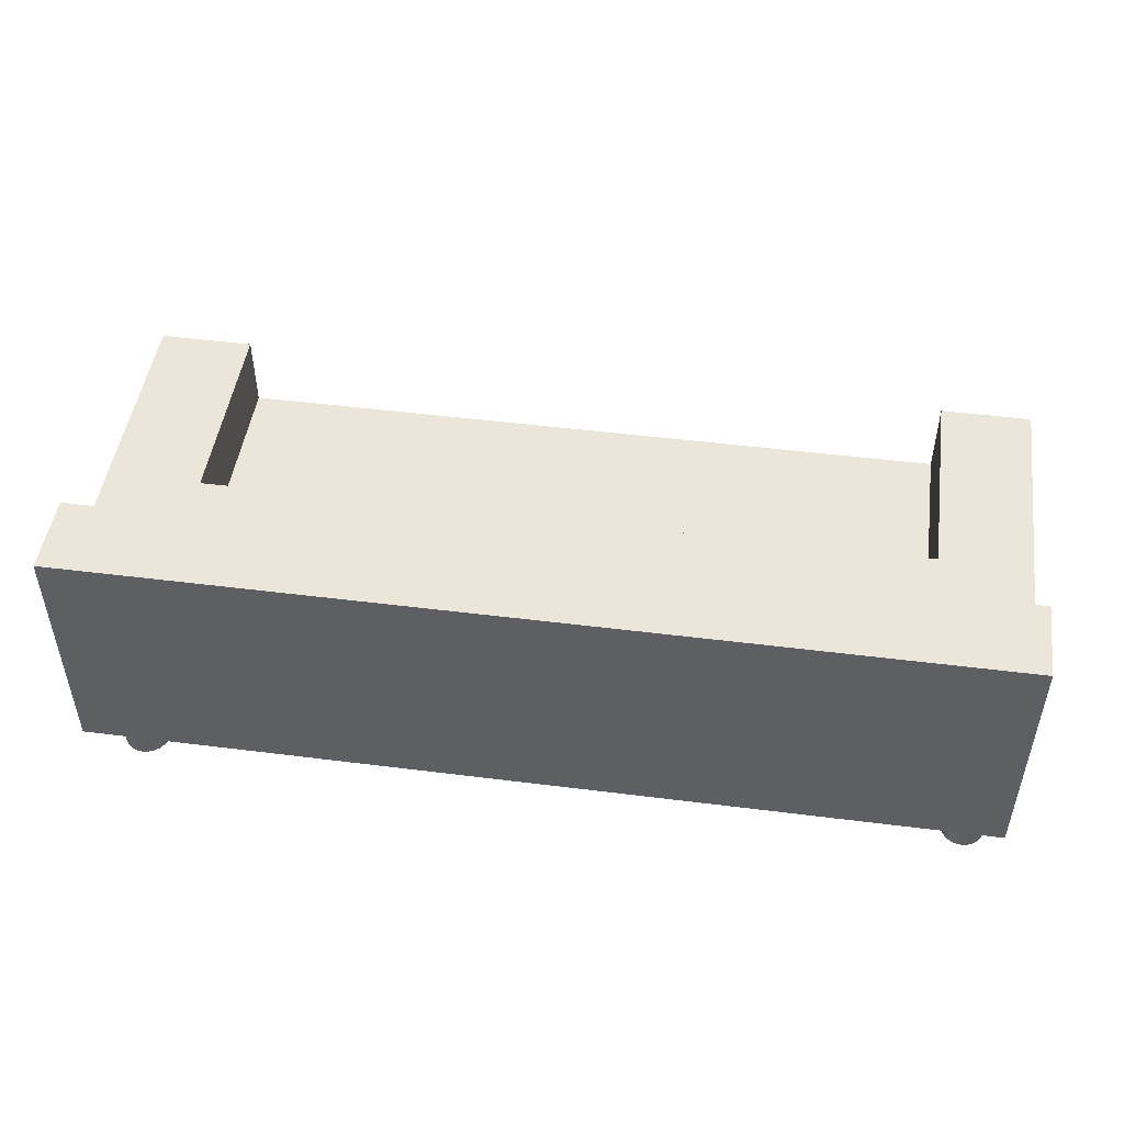
<metadata>
{"format":"obj","ext":"obj","renderer":"f3d","projection":"perspective","resolution":1024,"background":"white","views":[{"elev":48.4,"azim":8.0,"up":"+Y"}]}
</metadata>
<code>
v 0.3447 0.08473 -0.1972
v -0.006374 0.08473 0.06581
v 0.3447 0.08473 0.06581
v -0.3575 0.08473 -0.1972
v 0.3447 0.2301 0.06581
v -0.006374 0.08473 0.06652
v -0.4493 -0.01134 -0.1972
v -0.006374 0.2301 0.06581
v 0.3447 0.08473 0.09467
v -0.3575 0.08473 0.06652
v 0.4327 -0.01134 -0.1972
v -0.3575 0.1602 -0.1972
v -0.006374 0.2301 0.06652
v 0.3447 0.1602 0.09467
v 0.3447 0.1602 -0.1972
v 0.4327 0.1602 -0.1972
v -0.4493 0.1602 -0.1972
v -0.3575 0.2301 0.107
v 0.3447 0.1602 0.107
v 0.3447 0.1602 0.001417
v -0.3575 0.2301 0.06652
v 0.4327 -0.01134 0.1842
v 0.3447 0.2301 0.107
v 0.4327 0.1602 0.107
v -0.4493 0.2301 0.107
v 0.4327 0.2301 0.107
v 0.4327 0.2301 0.1842
v -0.4493 0.2301 0.1842
v -0.3981 -0.01134 -0.1873
v -0.3575 0.2301 0.06581
v -0.3575 0.08473 0.09467
v -0.3929 -0.01134 -0.1866
v -0.4034 -0.01134 -0.1866
v -0.4493 0.1602 0.107
v -0.3575 0.1602 0.09467
v 0.4182 -0.01134 0.1531
v 0.4039 -0.01134 -0.1848
v -0.3981 -0.04653 -0.1873
v -0.4083 -0.01134 -0.1846
v -0.4034 -0.04653 -0.1866
v -0.4493 -0.01134 0.1842
v 0.4175 -0.01134 0.1583
v 0.4175 -0.01134 0.1479
v 0.4085 -0.01134 -0.1842
v -0.3879 -0.01134 -0.1846
v -0.3929 -0.04653 -0.1866
v -0.4126 -0.01134 -0.1813
v -0.4083 -0.04653 -0.1846
v -0.4203 -0.01134 0.1531
v -0.3575 0.1602 0.107
v 0.4155 -0.01134 0.1632
v 0.4175 -0.04653 0.1583
v 0.4182 -0.04653 0.1531
v 0.4155 -0.01134 0.143
v 0.4128 -0.01134 -0.1824
v 0.4039 -0.04653 -0.1848
v 0.3992 -0.01134 -0.1842
v -0.4158 -0.01134 -0.1771
v -0.4126 -0.04653 -0.1813
v -0.3879 -0.04653 -0.1846
v -0.4196 -0.01134 0.1588
v -0.4196 -0.01134 0.1474
v 0.4123 -0.01134 0.1674
v 0.4155 -0.04653 0.1632
v 0.4175 -0.04653 0.1479
v 0.4123 -0.01134 0.1388
v 0.4166 -0.01134 -0.1796
v 0.4085 -0.04653 -0.1842
v 0.3992 -0.04653 -0.1842
v 0.3949 -0.01134 -0.1824
v -0.4179 -0.01134 -0.1722
v -0.3837 -0.04653 -0.1813
v -0.3981 -0.01134 0.1753
v -0.4173 -0.01134 0.1642
v -0.4203 -0.04653 0.1531
v -0.4173 -0.01134 0.142
v -0.4196 -0.04653 0.1474
v 0.4081 -0.01134 0.1706
v 0.4123 -0.04653 0.1674
v 0.3777 -0.04653 0.1531
v 0.3784 -0.04653 0.1583
v 0.3784 -0.04653 0.1479
v 0.4155 -0.04653 0.143
v 0.4081 -0.01134 0.1356
v 0.4194 -0.01134 -0.1759
v 0.4128 -0.04653 -0.1824
v -0.3837 -0.01134 -0.1813
v 0.3949 -0.04653 -0.1824
v -0.4186 -0.01134 -0.1669
v -0.4158 -0.04653 -0.1771
v -0.3805 -0.04653 -0.1771
v -0.4039 -0.01134 0.1745
v 0.398 -0.01134 0.1733
v -0.4138 -0.01134 0.1688
v -0.4196 -0.04653 0.1588
v -0.4138 -0.01134 0.1374
v -0.4173 -0.04653 0.142
v 0.4032 -0.01134 0.1726
v 0.3804 -0.04653 0.1632
v 0.3804 -0.04653 0.143
v 0.4123 -0.04653 0.1388
v 0.4081 -0.04653 0.1356
v 0.4032 -0.01134 0.1336
v 0.4212 -0.01134 -0.1715
v 0.4194 -0.04653 -0.1759
v 0.4166 -0.04653 -0.1796
v 0.3912 -0.01134 -0.1796
v 0.3912 -0.04653 -0.1796
v -0.4179 -0.01134 -0.1616
v -0.4179 -0.04653 -0.1722
v -0.4092 -0.01134 0.1723
v -0.3981 -0.04653 0.1753
v -0.3924 -0.01134 0.1745
v -0.4173 -0.04653 0.1642
v -0.3767 -0.04653 0.1588
v -0.376 -0.04653 0.1531
v -0.4092 -0.01134 0.1339
v -0.4138 -0.04653 0.1374
v -0.3767 -0.04653 0.1474
v 0.4081 -0.04653 0.1706
v 0.3836 -0.04653 0.1674
v 0.3784 -0.01134 0.1583
v 0.3777 -0.01134 0.1531
v 0.3804 -0.01134 0.1632
v 0.3784 -0.01134 0.1479
v 0.3836 -0.04653 0.1388
v 0.4032 -0.04653 0.1336
v 0.398 -0.01134 0.1329
v 0.4218 -0.01134 -0.1669
v 0.4212 -0.04653 -0.1715
v -0.3805 -0.01134 -0.1771
v -0.4158 -0.01134 -0.1567
v -0.4186 -0.04653 -0.1669
v -0.3784 -0.04653 -0.1722
v -0.4039 -0.04653 0.1745
v -0.3924 -0.04653 0.1745
v 0.4032 -0.04653 0.1726
v -0.3871 -0.01134 0.1723
v -0.4092 -0.04653 0.1723
v -0.4138 -0.04653 0.1688
v -0.3789 -0.04653 0.1642
v -0.4039 -0.01134 0.1317
v -0.3789 -0.04653 0.142
v 0.3836 -0.01134 0.1674
v 0.3804 -0.01134 0.143
v 0.3878 -0.04653 0.1356
v 0.3927 -0.04653 0.1336
v 0.398 -0.04653 0.1329
v 0.4212 -0.01134 -0.1623
v 0.4218 -0.04653 -0.1669
v 0.3883 -0.04653 -0.1759
v 0.3883 -0.01134 -0.1759
v -0.4126 -0.01134 -0.1525
v -0.4179 -0.04653 -0.1616
v -0.3777 -0.04653 -0.1669
v 0.398 -0.04653 0.1733
v -0.3871 -0.04653 0.1723
v 0.3927 -0.01134 0.1726
v -0.3825 -0.04653 0.1688
v -0.3767 -0.01134 0.1588
v -0.376 -0.01134 0.1531
v -0.3767 -0.01134 0.1474
v -0.3981 -0.01134 0.1309
v -0.4092 -0.04653 0.1339
v -0.3825 -0.04653 0.1374
v -0.3789 -0.01134 0.142
v 0.3878 -0.04653 0.1706
v -0.3789 -0.01134 0.1642
v 0.3836 -0.01134 0.1388
v 0.3878 -0.01134 0.1356
v 0.4194 -0.01134 -0.1579
v 0.4212 -0.04653 -0.1623
v 0.3865 -0.04653 -0.1715
v -0.3784 -0.01134 -0.1722
v -0.4158 -0.04653 -0.1567
v -0.3784 -0.04653 -0.1616
v 0.3927 -0.04653 0.1726
v 0.3878 -0.01134 0.1706
v -0.4039 -0.04653 0.1317
v -0.3825 -0.01134 0.1374
v -0.3825 -0.01134 0.1688
v 0.3927 -0.01134 0.1336
v 0.4166 -0.01134 -0.1542
v 0.4194 -0.04653 -0.1579
v 0.3859 -0.04653 -0.1669
v 0.3865 -0.01134 -0.1715
v -0.4083 -0.01134 -0.1492
v -0.4126 -0.04653 -0.1525
v -0.3805 -0.04653 -0.1567
v -0.3777 -0.01134 -0.1669
v -0.3981 -0.04653 0.1309
v -0.3871 -0.04653 0.1339
v -0.3871 -0.01134 0.1339
v -0.3924 -0.01134 0.1317
v 0.4128 -0.01134 -0.1514
v 0.4166 -0.04653 -0.1542
v 0.3865 -0.04653 -0.1623
v 0.3859 -0.01134 -0.1669
v -0.4083 -0.04653 -0.1492
v -0.4034 -0.01134 -0.1472
v -0.3837 -0.04653 -0.1525
v -0.3784 -0.01134 -0.1616
v -0.3924 -0.04653 0.1317
v 0.4085 -0.01134 -0.1496
v 0.3883 -0.04653 -0.1579
v 0.3865 -0.01134 -0.1623
v -0.4034 -0.04653 -0.1472
v -0.3981 -0.01134 -0.1465
v -0.3879 -0.04653 -0.1492
v -0.3805 -0.01134 -0.1567
v 0.4128 -0.04653 -0.1514
v 0.3912 -0.04653 -0.1542
v 0.3883 -0.01134 -0.1579
v -0.3929 -0.04653 -0.1472
v -0.3981 -0.04653 -0.1465
v 0.4039 -0.01134 -0.149
v -0.3879 -0.01134 -0.1492
v -0.3837 -0.01134 -0.1525
v 0.4085 -0.04653 -0.1496
v 0.3912 -0.01134 -0.1542
v -0.3929 -0.01134 -0.1472
v 0.3949 -0.04653 -0.1514
v 0.3992 -0.01134 -0.1496
v 0.3949 -0.01134 -0.1514
v 0.4039 -0.04653 -0.149
v 0.3992 -0.04653 -0.1496
v -0.006374 0.2301 0.08394
v -0.006374 0.08473 0.08376
v -0.006374 0.08473 0.08394
v -0.006374 0.2301 0.08376
g mesh1_mesh1-geometry
f 1 2 3
f 4 2 1
f 2 5 3
f 4 6 2
f 1 7 4
f 5 2 8
f 5 9 3
f 6 4 10
f 1 11 7
f 4 7 12
f 13 5 8
f 9 5 14
f 15 16 1
f 10 13 6
f 11 1 16
f 12 7 17
f 18 5 13
f 14 5 19
f 14 16 20
f 20 16 15
f 13 10 21
f 16 22 11
f 5 18 23
f 18 13 21
f 19 5 23
f 19 16 14
f 22 16 24
f 25 23 18
f 26 19 23
f 16 19 24
f 22 24 27
f 25 26 23
f 19 26 24
f 27 24 26
f 28 26 25
f 26 28 27
g mesh1_mesh1-geometry
f 3 2 1
f 1 2 4
f 3 5 2
f 1 14 3
f 2 6 4
f 4 7 1
f 8 2 5
f 3 9 5
f 9 3 14
f 15 14 1
f 10 4 6
f 7 11 1
f 12 7 4
f 8 5 13
f 14 5 9
f 20 14 15
f 1 16 15
f 4 10 12
f 6 13 10
f 16 1 11
f 11 29 7
f 7 29 11
f 17 7 12
f 13 5 18
f 30 13 8
f 8 13 30
f 19 5 14
f 20 16 14
f 15 16 20
f 31 12 10
f 21 10 13
f 11 22 16
f 11 32 29
f 29 32 11
f 33 7 29
f 29 7 33
f 34 7 17
f 12 35 17
f 23 18 5
f 21 13 18
f 13 30 21
f 21 30 13
f 23 5 19
f 14 16 19
f 35 12 31
f 31 10 35
f 21 35 10
f 24 16 22
f 22 36 11
f 11 36 22
f 11 37 32
f 32 37 11
f 32 38 29
f 29 38 32
f 39 7 33
f 33 7 39
f 29 40 33
f 33 40 29
f 7 34 41
f 17 35 34
f 18 23 25
f 18 35 21
f 23 19 26
f 24 19 16
f 27 24 22
f 36 22 42
f 42 22 36
f 11 36 43
f 43 36 11
f 11 44 37
f 37 44 11
f 37 45 32
f 32 45 37
f 38 32 46
f 46 32 38
f 40 29 38
f 38 29 40
f 47 7 39
f 39 7 47
f 33 48 39
f 39 48 33
f 48 33 40
f 40 33 48
f 28 41 34
f 49 41 7
f 7 41 49
f 50 34 35
f 23 26 25
f 25 34 18
f 50 35 18
f 24 26 19
f 26 24 27
f 27 22 28
f 42 22 51
f 51 22 42
f 52 36 42
f 42 36 52
f 53 43 36
f 36 43 53
f 11 43 54
f 54 43 11
f 11 55 44
f 44 55 11
f 44 56 37
f 37 56 44
f 57 45 37
f 37 45 57
f 45 46 32
f 32 46 45
f 46 40 38
f 38 40 46
f 58 7 47
f 47 7 58
f 39 59 47
f 47 59 39
f 59 39 48
f 48 39 59
f 60 48 40
f 40 48 60
f 41 28 22
f 25 28 34
f 61 41 49
f 49 41 61
f 49 7 62
f 62 7 49
f 50 18 34
f 25 26 28
f 27 28 26
f 51 22 63
f 63 22 51
f 64 42 51
f 51 42 64
f 36 52 53
f 53 52 36
f 42 64 52
f 52 64 42
f 43 53 65
f 65 53 43
f 65 54 43
f 43 54 65
f 11 54 66
f 66 54 11
f 11 67 55
f 55 67 11
f 55 68 44
f 44 68 55
f 56 44 68
f 68 44 56
f 69 37 56
f 56 37 69
f 70 45 57
f 57 45 70
f 37 69 57
f 57 69 37
f 46 45 60
f 60 45 46
f 60 40 46
f 46 40 60
f 71 7 58
f 58 7 71
f 59 58 47
f 47 58 59
f 72 59 48
f 48 59 72
f 72 48 60
f 60 48 72
f 41 73 22
f 22 73 41
f 74 41 61
f 61 41 74
f 75 61 49
f 49 61 75
f 62 7 76
f 76 7 62
f 77 49 62
f 62 49 77
f 63 22 78
f 78 22 63
f 79 51 63
f 63 51 79
f 51 79 64
f 64 79 51
f 52 80 53
f 53 80 52
f 64 81 52
f 52 81 64
f 53 82 65
f 65 82 53
f 54 65 83
f 83 65 54
f 83 66 54
f 54 66 83
f 11 66 84
f 84 66 11
f 11 85 67
f 67 85 11
f 67 86 55
f 55 86 67
f 68 55 86
f 86 55 68
f 68 69 56
f 56 69 68
f 70 87 45
f 45 87 70
f 57 88 70
f 70 88 57
f 88 57 69
f 69 57 88
f 87 60 45
f 45 60 87
f 89 7 71
f 71 7 89
f 90 71 58
f 58 71 90
f 58 59 90
f 90 59 58
f 91 59 72
f 72 59 91
f 60 87 72
f 72 87 60
f 73 41 92
f 92 41 73
f 93 22 73
f 73 22 93
f 94 41 74
f 74 41 94
f 95 74 61
f 61 74 95
f 61 75 95
f 95 75 61
f 49 77 75
f 75 77 49
f 76 7 96
f 96 7 76
f 97 62 76
f 76 62 97
f 62 97 77
f 77 97 62
f 78 22 98
f 98 22 78
f 78 79 63
f 63 79 78
f 79 99 64
f 64 99 79
f 52 81 80
f 80 81 52
f 53 80 82
f 82 80 53
f 64 99 81
f 81 99 64
f 65 82 100
f 100 82 65
f 65 100 83
f 83 100 65
f 66 83 101
f 101 83 66
f 66 102 84
f 84 102 66
f 11 84 103
f 103 84 11
f 11 104 85
f 85 104 11
f 105 67 85
f 85 67 105
f 86 67 106
f 106 67 86
f 86 69 68
f 68 69 86
f 107 87 70
f 70 87 107
f 108 70 88
f 88 70 108
f 86 88 69
f 69 88 86
f 109 7 89
f 89 7 109
f 110 89 71
f 71 89 110
f 71 90 110
f 110 90 71
f 91 90 59
f 59 90 91
f 87 91 72
f 72 91 87
f 92 41 111
f 111 41 92
f 92 112 73
f 73 112 92
f 98 22 93
f 93 22 98
f 93 73 113
f 113 73 93
f 111 41 94
f 94 41 111
f 114 94 74
f 74 94 114
f 74 95 114
f 114 95 74
f 115 95 75
f 75 95 115
f 116 75 77
f 77 75 116
f 96 7 117
f 117 7 96
f 118 76 96
f 96 76 118
f 76 118 97
f 97 118 76
f 119 77 97
f 97 77 119
f 98 120 78
f 78 120 98
f 79 78 120
f 120 78 79
f 79 121 99
f 99 121 79
f 122 80 81
f 81 80 122
f 123 82 80
f 80 82 123
f 124 81 99
f 99 81 124
f 125 100 82
f 82 100 125
f 83 100 126
f 126 100 83
f 83 126 101
f 101 126 83
f 102 66 101
f 101 66 102
f 127 84 102
f 102 84 127
f 84 127 103
f 103 127 84
f 11 103 128
f 128 103 11
f 11 129 104
f 104 129 11
f 130 85 104
f 104 85 130
f 67 105 106
f 106 105 67
f 85 130 105
f 105 130 85
f 106 88 86
f 86 88 106
f 107 131 87
f 87 131 107
f 70 108 107
f 107 108 70
f 106 108 88
f 88 108 106
f 132 7 109
f 109 7 132
f 133 109 89
f 89 109 133
f 89 110 133
f 133 110 89
f 134 110 90
f 90 110 134
f 134 90 91
f 91 90 134
f 91 87 131
f 131 87 91
f 111 135 92
f 92 135 111
f 112 92 135
f 135 92 112
f 136 73 112
f 112 73 136
f 93 137 98
f 98 137 93
f 73 136 113
f 113 136 73
f 138 93 113
f 113 93 138
f 94 139 111
f 111 139 94
f 94 114 140
f 140 114 94
f 141 114 95
f 95 114 141
f 141 95 115
f 115 95 141
f 115 75 116
f 116 75 115
f 116 77 119
f 119 77 116
f 117 7 142
f 142 7 117
f 117 118 96
f 96 118 117
f 143 97 118
f 118 97 143
f 119 97 143
f 143 97 119
f 120 98 137
f 137 98 120
f 120 121 79
f 79 121 120
f 144 99 121
f 121 99 144
f 80 122 123
f 123 122 80
f 81 124 122
f 122 124 81
f 82 123 125
f 125 123 82
f 99 144 124
f 124 144 99
f 100 125 145
f 145 125 100
f 145 126 100
f 100 126 145
f 101 126 146
f 146 126 101
f 101 146 102
f 102 146 101
f 102 147 127
f 127 147 102
f 148 103 127
f 127 103 148
f 103 148 128
f 128 148 103
f 11 128 149
f 149 128 11
f 11 149 129
f 129 149 11
f 150 104 129
f 129 104 150
f 104 150 130
f 130 150 104
f 105 108 106
f 106 108 105
f 130 151 105
f 105 151 130
f 152 131 107
f 107 131 152
f 108 152 107
f 107 152 108
f 153 7 132
f 132 7 153
f 154 132 109
f 109 132 154
f 109 133 154
f 154 133 109
f 155 133 110
f 110 133 155
f 155 110 134
f 134 110 155
f 131 134 91
f 91 134 131
f 135 111 139
f 139 111 135
f 135 136 112
f 112 136 135
f 137 93 156
f 156 93 137
f 157 113 136
f 136 113 157
f 93 138 158
f 158 138 93
f 113 157 138
f 138 157 113
f 139 94 140
f 140 94 139
f 159 140 114
f 114 140 159
f 159 114 141
f 141 114 159
f 160 141 115
f 115 141 160
f 161 115 116
f 116 115 161
f 162 116 119
f 119 116 162
f 142 7 163
f 163 7 142
f 142 164 117
f 117 164 142
f 118 117 164
f 164 117 118
f 143 118 165
f 165 118 143
f 166 119 143
f 143 119 166
f 137 167 120
f 120 167 137
f 120 167 121
f 121 167 120
f 167 144 121
f 121 144 167
f 122 161 123
f 123 161 122
f 124 160 122
f 122 160 124
f 123 162 125
f 125 162 123
f 144 168 124
f 124 168 144
f 125 162 145
f 145 162 125
f 126 145 169
f 169 145 126
f 126 170 146
f 146 170 126
f 102 146 147
f 147 146 102
f 127 147 148
f 148 147 127
f 147 128 148
f 148 128 147
f 149 128 171
f 171 128 149
f 172 129 149
f 149 129 172
f 129 172 150
f 150 172 129
f 150 173 130
f 130 173 150
f 105 151 108
f 108 151 105
f 130 173 151
f 151 173 130
f 152 174 131
f 131 174 152
f 152 108 151
f 151 108 152
f 163 7 153
f 153 7 163
f 175 153 132
f 132 153 175
f 132 154 175
f 175 154 132
f 176 154 133
f 133 154 176
f 176 133 155
f 155 133 176
f 174 155 134
f 134 155 174
f 134 131 174
f 174 131 134
f 136 135 139
f 139 135 136
f 158 156 93
f 93 156 158
f 177 137 156
f 156 137 177
f 136 139 157
f 157 139 136
f 158 138 178
f 178 138 158
f 159 138 157
f 157 138 159
f 157 139 140
f 140 139 157
f 157 140 159
f 159 140 157
f 168 159 141
f 141 159 168
f 141 160 168
f 168 160 141
f 115 161 160
f 160 161 115
f 116 162 161
f 161 162 116
f 119 166 162
f 162 166 119
f 163 179 142
f 142 179 163
f 164 142 179
f 179 142 164
f 165 118 164
f 164 118 165
f 180 143 165
f 165 143 180
f 143 180 166
f 166 180 143
f 137 177 167
f 167 177 137
f 144 167 178
f 178 167 144
f 122 160 161
f 161 160 122
f 123 161 162
f 162 161 123
f 124 168 160
f 160 168 124
f 144 181 168
f 168 181 144
f 145 162 166
f 166 162 145
f 145 166 169
f 169 166 145
f 170 126 169
f 169 126 170
f 182 146 170
f 170 146 182
f 146 182 147
f 147 182 146
f 128 147 182
f 182 147 128
f 171 128 183
f 183 128 171
f 184 149 171
f 171 149 184
f 149 184 172
f 172 184 149
f 172 185 150
f 150 185 172
f 150 185 173
f 173 185 150
f 186 151 173
f 173 151 186
f 186 174 152
f 152 174 186
f 151 186 152
f 152 186 151
f 163 153 187
f 187 153 163
f 153 175 188
f 188 175 153
f 189 175 154
f 154 175 189
f 189 154 176
f 176 154 189
f 190 176 155
f 155 176 190
f 155 174 190
f 190 174 155
f 156 158 177
f 177 158 156
f 178 138 181
f 181 138 178
f 178 177 158
f 158 177 178
f 138 159 181
f 181 159 138
f 159 168 181
f 181 168 159
f 179 163 191
f 191 163 179
f 192 164 179
f 179 164 192
f 165 164 192
f 192 164 165
f 192 180 165
f 165 180 192
f 169 166 180
f 180 166 169
f 177 178 167
f 167 178 177
f 178 181 144
f 144 181 178
f 169 180 170
f 170 180 169
f 170 193 182
f 182 193 170
f 182 194 128
f 128 194 182
f 183 128 195
f 195 128 183
f 196 171 183
f 183 171 196
f 171 196 184
f 184 196 171
f 184 197 172
f 172 197 184
f 172 197 185
f 185 197 172
f 198 173 185
f 185 173 198
f 173 198 186
f 186 198 173
f 198 174 186
f 186 174 198
f 153 199 187
f 187 199 153
f 163 187 200
f 200 187 163
f 201 188 175
f 175 188 201
f 199 153 188
f 188 153 199
f 201 175 189
f 189 175 201
f 202 189 176
f 176 189 202
f 176 190 202
f 202 190 176
f 198 190 174
f 174 190 198
f 194 191 163
f 163 191 194
f 203 179 191
f 191 179 203
f 192 179 203
f 203 179 192
f 180 192 193
f 193 192 180
f 170 180 193
f 193 180 170
f 182 193 194
f 194 193 182
f 204 128 194
f 194 128 204
f 195 128 204
f 204 128 195
f 195 196 183
f 183 196 195
f 196 205 184
f 184 205 196
f 184 205 197
f 197 205 184
f 206 185 197
f 197 185 206
f 185 206 198
f 198 206 185
f 207 187 199
f 199 187 207
f 187 207 200
f 200 207 187
f 163 200 208
f 208 200 163
f 209 188 201
f 201 188 209
f 209 199 188
f 188 199 209
f 210 201 189
f 189 201 210
f 189 202 210
f 210 202 189
f 206 202 190
f 190 202 206
f 206 190 198
f 198 190 206
f 191 194 203
f 203 194 191
f 204 194 163
f 163 194 204
f 203 193 192
f 192 193 203
f 193 203 194
f 194 203 193
f 204 211 195
f 195 211 204
f 196 195 211
f 211 195 196
f 196 212 205
f 205 212 196
f 213 197 205
f 205 197 213
f 197 213 206
f 206 213 197
f 214 207 199
f 199 207 214
f 215 200 207
f 207 200 215
f 200 215 208
f 208 215 200
f 216 163 208
f 208 163 216
f 201 217 209
f 209 217 201
f 214 199 209
f 209 199 214
f 201 210 218
f 218 210 201
f 213 210 202
f 202 210 213
f 213 202 206
f 206 202 213
f 204 163 216
f 216 163 204
f 211 204 219
f 219 204 211
f 211 212 196
f 196 212 211
f 220 205 212
f 212 205 220
f 205 220 213
f 213 220 205
f 207 214 215
f 215 214 207
f 214 208 215
f 215 208 214
f 216 208 221
f 221 208 216
f 217 201 218
f 218 201 217
f 221 209 217
f 217 209 221
f 209 221 214
f 214 221 209
f 220 218 210
f 210 218 220
f 220 210 213
f 213 210 220
f 216 219 204
f 204 219 216
f 219 222 211
f 211 222 219
f 211 222 212
f 212 222 211
f 222 220 212
f 212 220 222
f 208 214 221
f 221 214 208
f 217 216 221
f 221 216 217
f 223 217 218
f 218 217 223
f 224 218 220
f 220 218 224
f 219 216 225
f 225 216 219
f 219 226 222
f 222 226 219
f 220 222 224
f 224 222 220
f 216 217 223
f 223 217 216
f 223 218 224
f 224 218 223
f 223 225 216
f 216 225 223
f 226 219 225
f 225 219 226
f 226 224 222
f 222 224 226
f 224 226 223
f 223 226 224
f 225 223 226
f 226 223 225
g mesh1_mesh1-geometry
f 3 14 1
f 14 3 9
f 1 14 15
f 15 14 20
f 12 10 4
f 10 12 31
f 17 7 34
f 17 35 12
f 31 12 35
f 35 10 31
f 10 35 21
f 41 34 7
f 34 35 17
f 21 35 18
f 34 41 28
f 35 34 50
f 18 34 25
f 18 35 50
f 28 22 27
f 22 28 41
f 34 28 25
f 34 18 50
g mesh2_mesh2-geometry
f 227 228 229
f 228 227 230
f 229 228 227
f 230 227 228
g mesh3_mesh3-geometry
l 208 200
l 221 208
l 200 187
l 217 221
l 187 153
l 218 217
l 153 132
l 210 218
l 132 109
l 202 210
l 109 89
l 190 202
l 89 71
l 174 190
l 71 58
l 131 174
l 58 47
l 87 131
l 47 39
l 45 87
l 39 33
l 32 45
l 33 29
l 29 32
g mesh4_mesh4-geometry
l 162 161
l 166 162
l 161 160
l 180 166
l 160 168
l 193 180
l 168 181
l 194 193
l 181 138
l 163 194
l 138 113
l 142 163
l 113 73
l 117 142
l 73 92
l 96 117
l 92 111
l 76 96
l 111 94
l 62 76
l 94 74
l 49 62
l 74 61
l 61 49
g mesh5_mesh5-geometry
l 40 38
l 48 40
l 38 46
l 59 48
l 46 60
l 90 59
l 60 72
l 110 90
l 72 91
l 133 110
l 91 134
l 154 133
l 134 155
l 175 154
l 155 176
l 188 175
l 176 189
l 199 188
l 189 201
l 207 199
l 201 209
l 215 207
l 209 214
l 214 215
g mesh6_mesh6-geometry
l 103 84
l 128 103
l 84 66
l 182 128
l 66 54
l 170 182
l 54 43
l 169 170
l 43 36
l 145 169
l 36 42
l 125 145
l 42 51
l 123 125
l 51 63
l 122 123
l 63 78
l 124 122
l 78 98
l 144 124
l 98 93
l 178 144
l 93 158
l 158 178
g mesh7_mesh7-geometry
l 106 105
l 86 106
l 105 130
l 68 86
l 130 150
l 56 68
l 150 172
l 69 56
l 172 184
l 88 69
l 184 196
l 108 88
l 196 211
l 151 108
l 211 219
l 173 151
l 219 225
l 185 173
l 225 226
l 197 185
l 226 222
l 205 197
l 222 212
l 212 205
g mesh8_mesh8-geometry
l 223 224
l 216 223
l 224 220
l 204 216
l 220 213
l 195 204
l 213 206
l 183 195
l 206 198
l 171 183
l 198 186
l 149 171
l 186 152
l 129 149
l 152 107
l 104 129
l 107 70
l 85 104
l 70 57
l 67 85
l 57 37
l 55 67
l 37 44
l 44 55
g mesh9_mesh9-geometry
l 191 203
l 179 191
l 203 192
l 164 179
l 192 165
l 118 164
l 165 143
l 97 118
l 143 119
l 77 97
l 119 116
l 75 77
l 116 115
l 95 75
l 115 141
l 114 95
l 141 159
l 140 114
l 159 157
l 139 140
l 157 136
l 135 139
l 136 112
l 112 135
g mesh10_mesh10-geometry
l 53 52
l 65 53
l 52 64
l 83 65
l 64 79
l 101 83
l 79 120
l 102 101
l 120 137
l 127 102
l 137 156
l 148 127
l 156 177
l 147 148
l 177 167
l 146 147
l 167 121
l 126 146
l 121 99
l 100 126
l 99 81
l 82 100
l 81 80
l 80 82
g mesh11_mesh11-geometry
l 228 6

</code>
